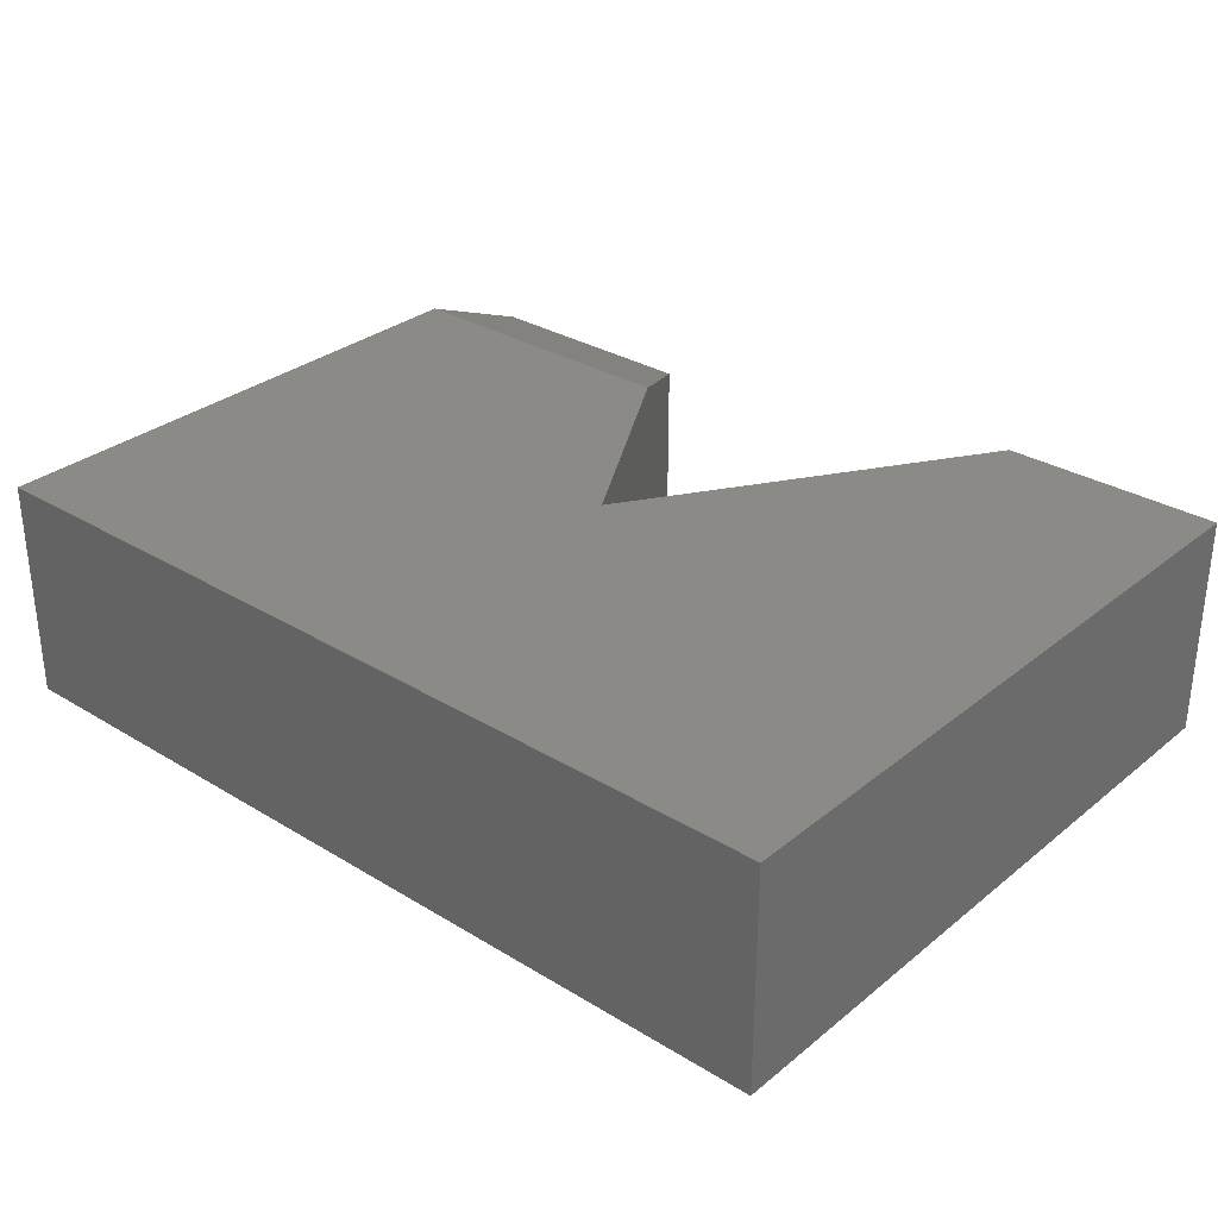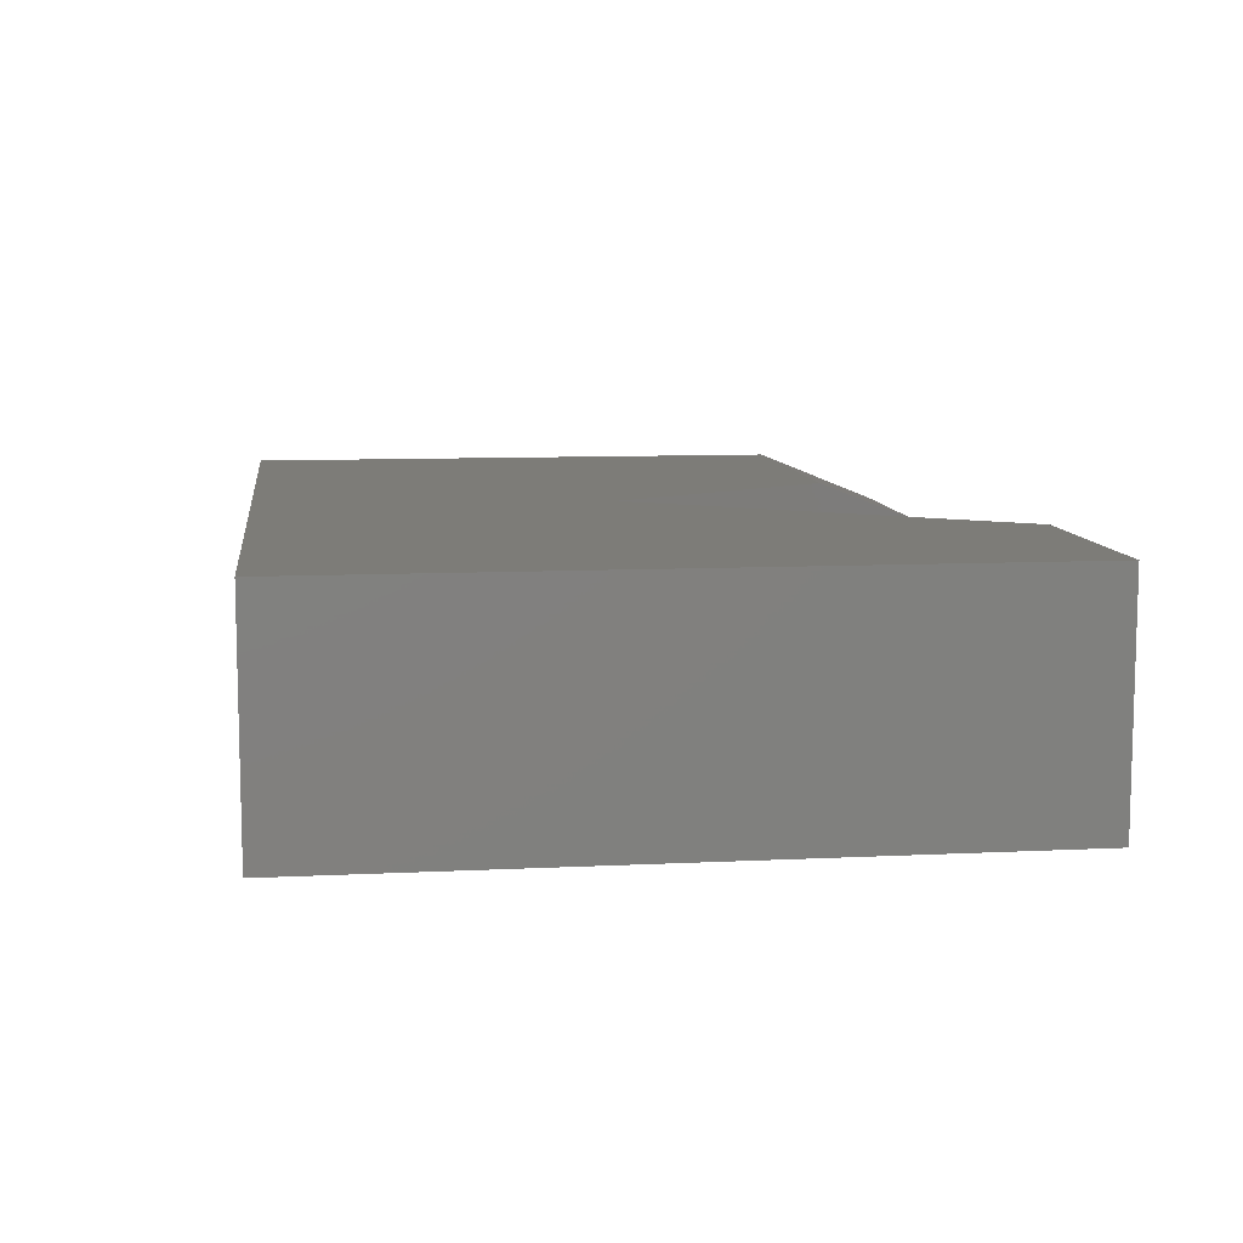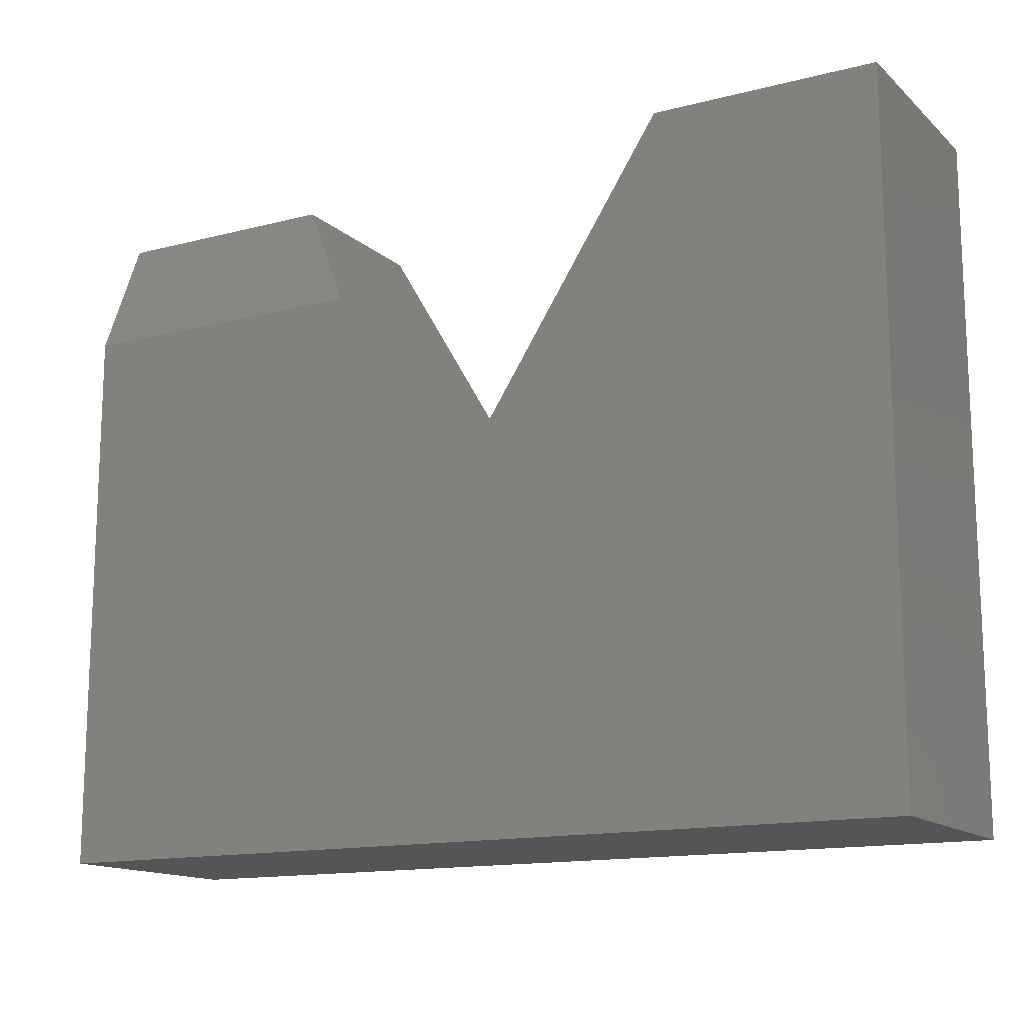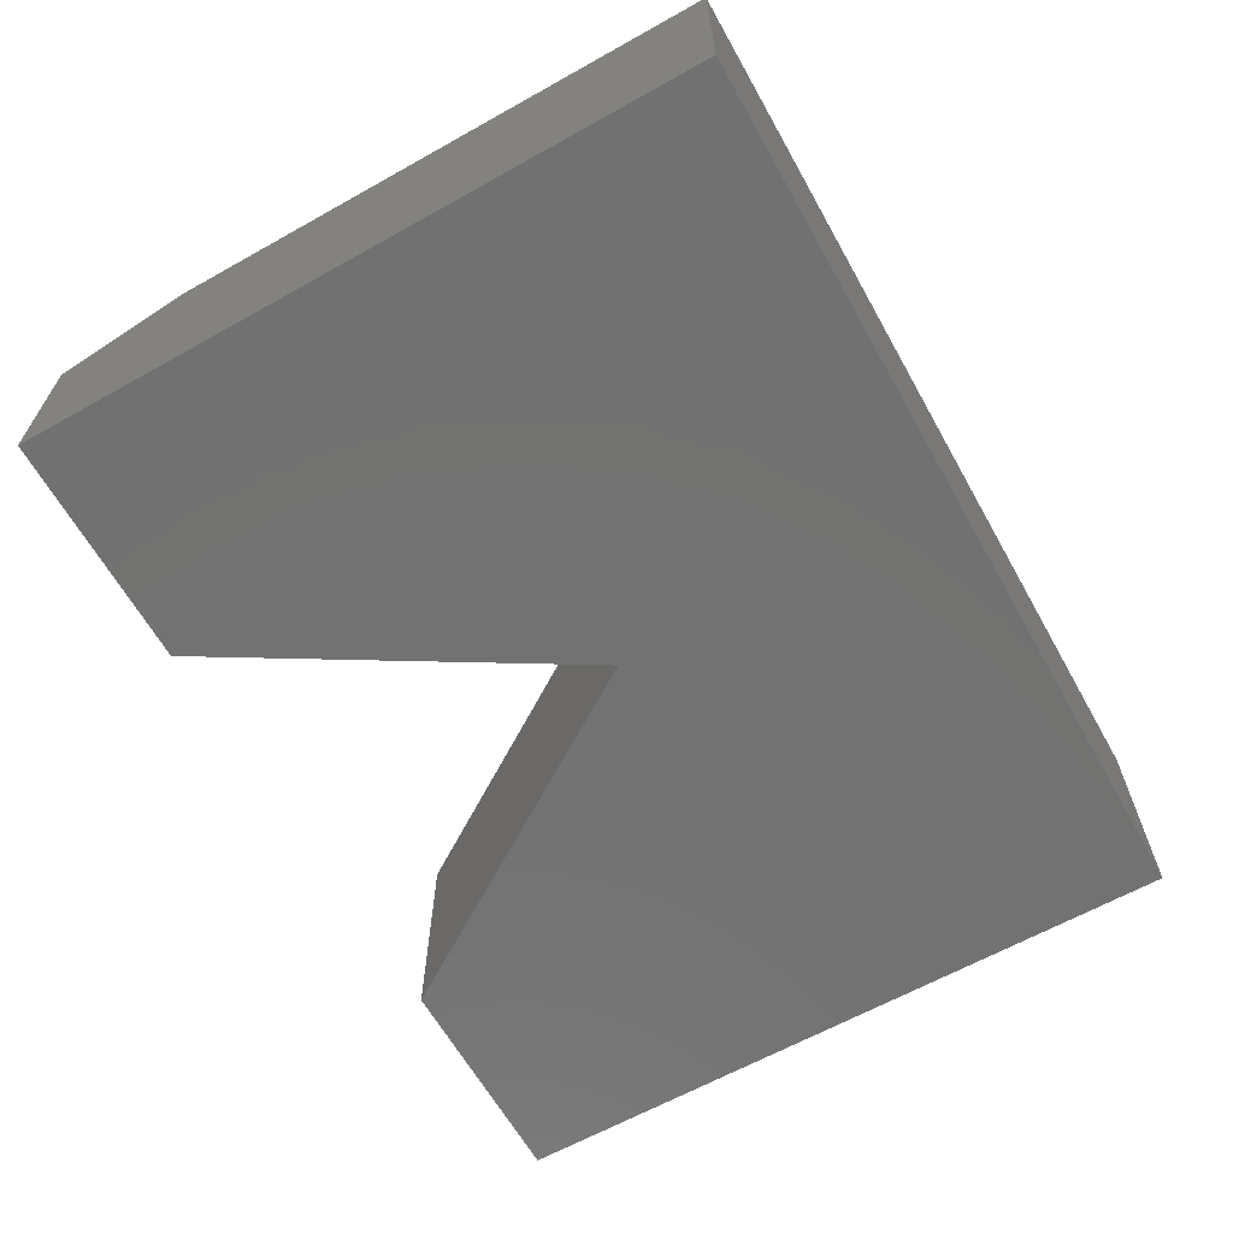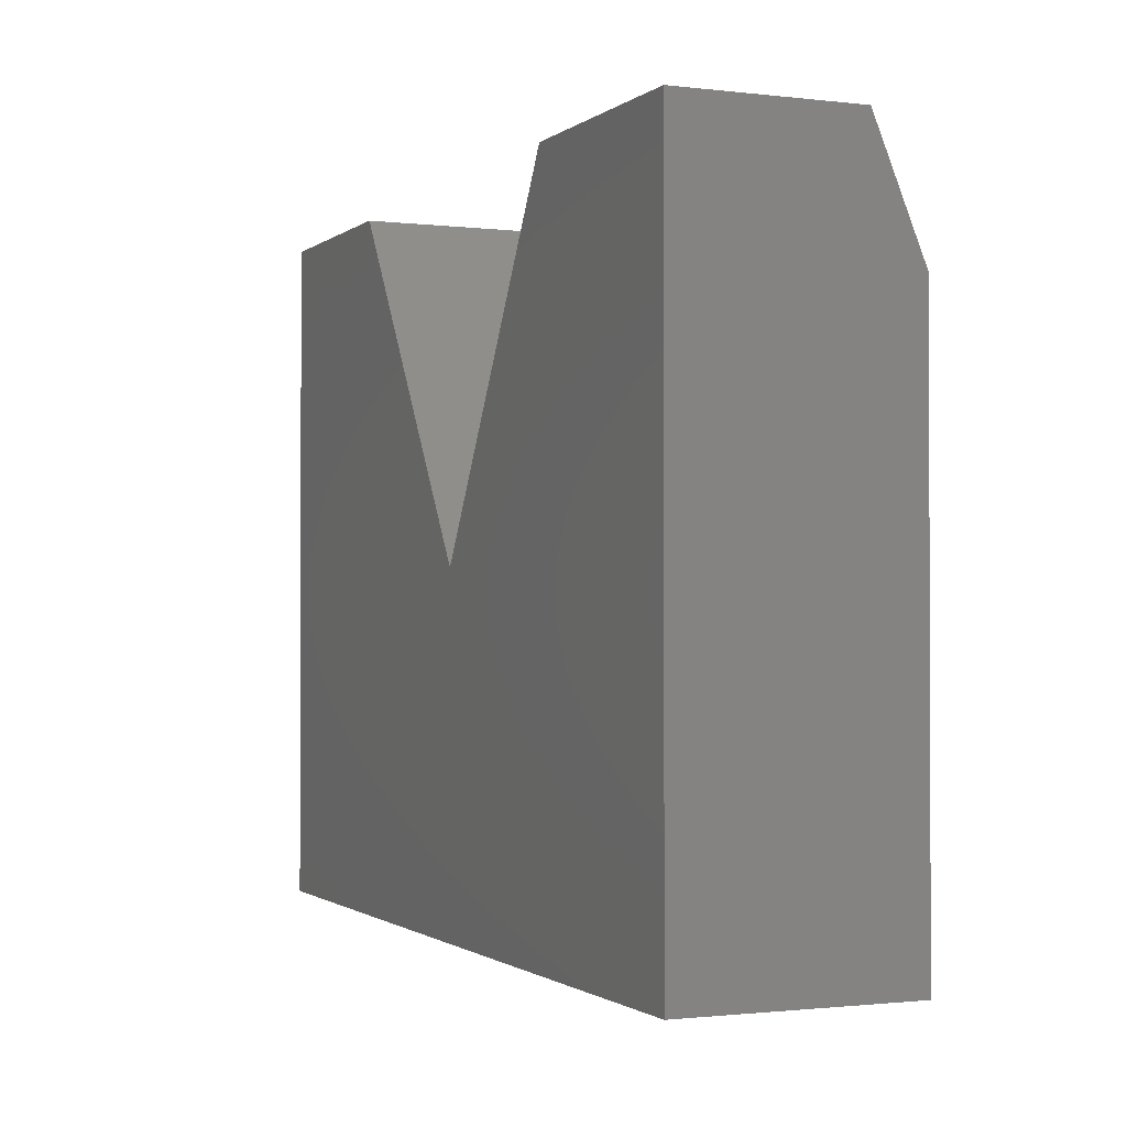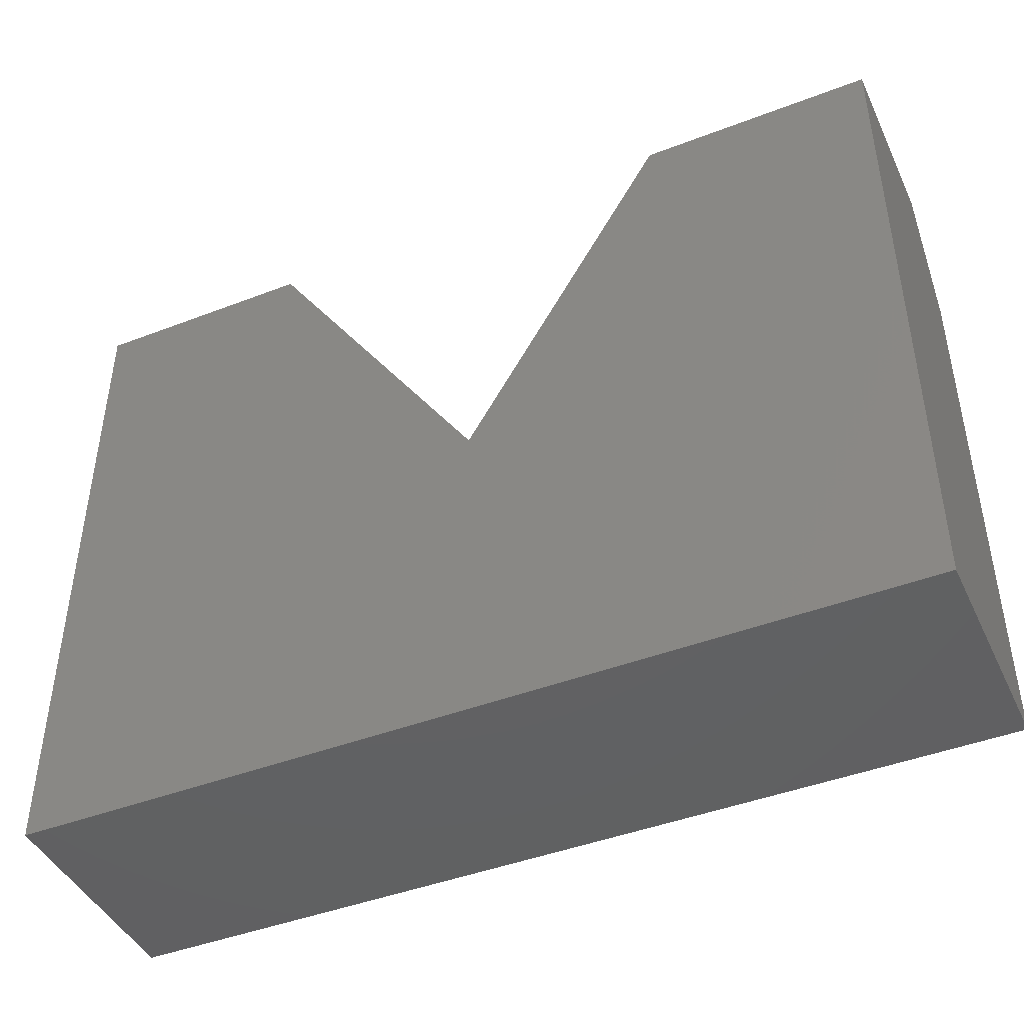
<metadata>
{"format":"stl","ext":"stl","renderer":"f3d","projection":"perspective","resolution":1024,"background":"white","views":[{"elev":30.9,"azim":-138.9,"up":"+Y"},{"elev":9.4,"azim":-97.4,"up":"+Y"},{"elev":-14.3,"azim":-150.6,"up":"+Z"},{"elev":-63.9,"azim":119.4,"up":"+Y"},{"elev":-1.2,"azim":66.5,"up":"+Z"},{"elev":-44.1,"azim":24.2,"up":"+Z"}]}
</metadata>
<code>
# stl→obj: 16 verts, 28 faces
v -0.4766 0 -0.6641
v 0.1432 8.601e-17 -0.1993
v 0.75 6.809e-17 -0.6641
v 0.325 1.301e-16 0.1066
v 0.75 1.536e-16 0.1066
v -0.4766 1.046e-16 0.2785
v -0.1667 1.218e-16 0.2785
v 0.1432 -0.3125 -0.1993
v 0.4272 -0.3125 0.2785
v 0.4272 -0.07031 0.2785
v 0.75 -0.3125 0.2785
v 0.75 -0.07031 0.2785
v 0.75 -0.3125 -0.6641
v -0.4766 -0.3125 -0.6641
v -0.4766 -0.3125 0.2785
v -0.1667 -0.3125 0.2785
f 1 2 3
f 3 2 4
f 3 4 5
f 6 7 1
f 1 7 2
f 2 8 4
f 4 8 9
f 4 9 10
f 11 12 9
f 9 12 10
f 13 3 11
f 11 3 5
f 11 5 12
f 12 5 10
f 10 5 4
f 11 9 13
f 13 9 8
f 13 8 14
f 15 14 16
f 16 14 8
f 15 6 14
f 14 6 1
f 16 7 15
f 15 7 6
f 8 2 16
f 16 2 7
f 14 1 13
f 13 1 3

</code>
